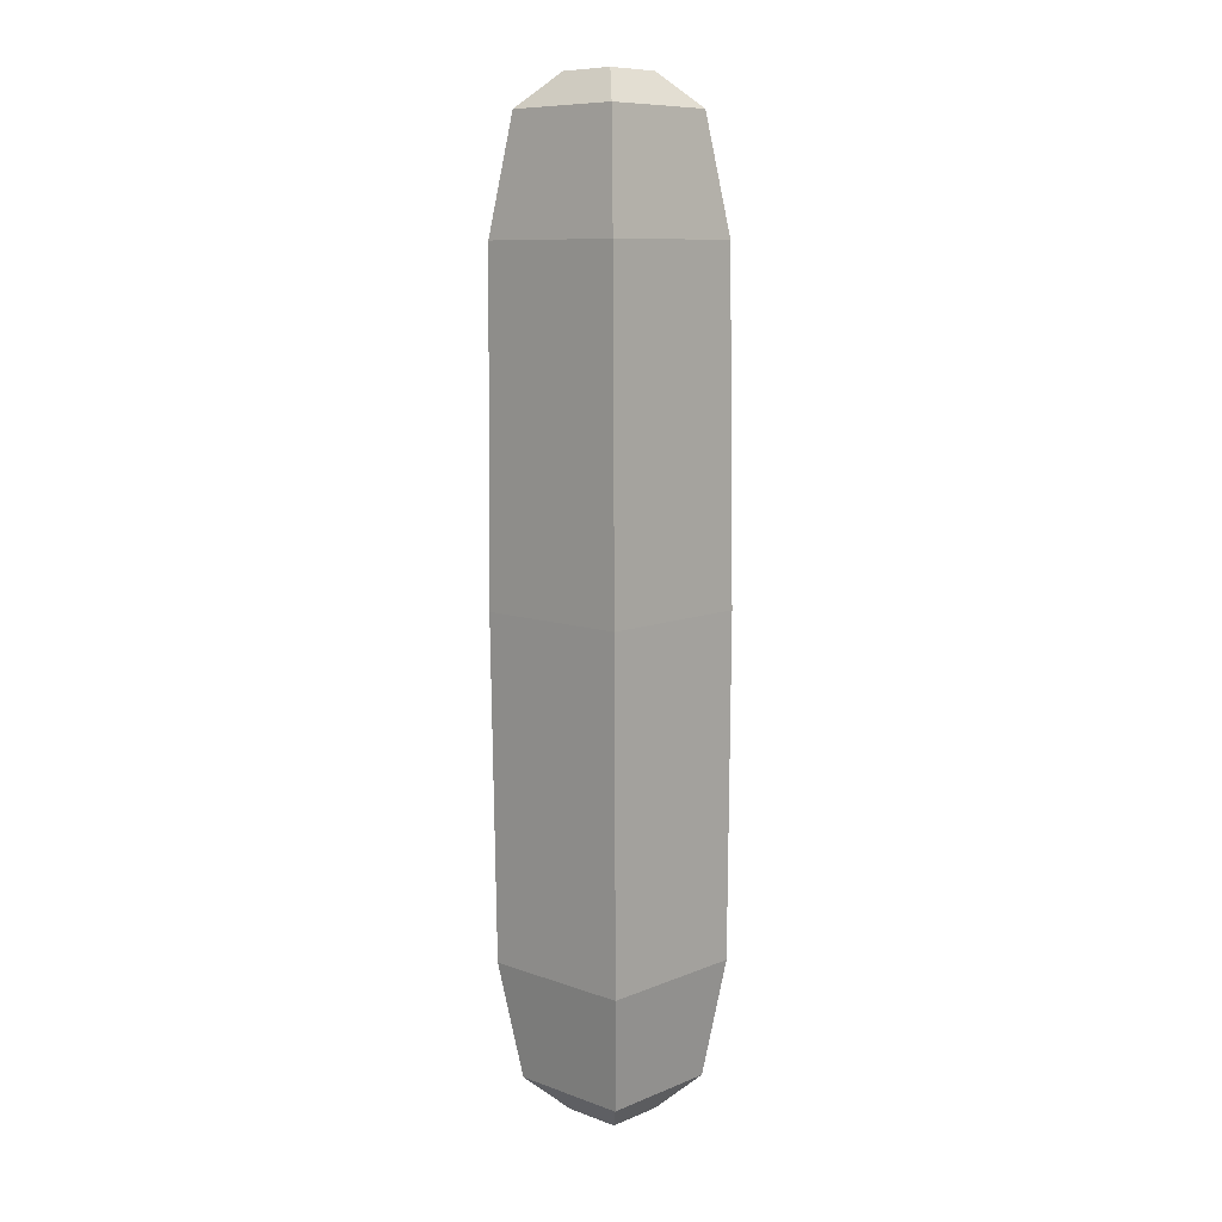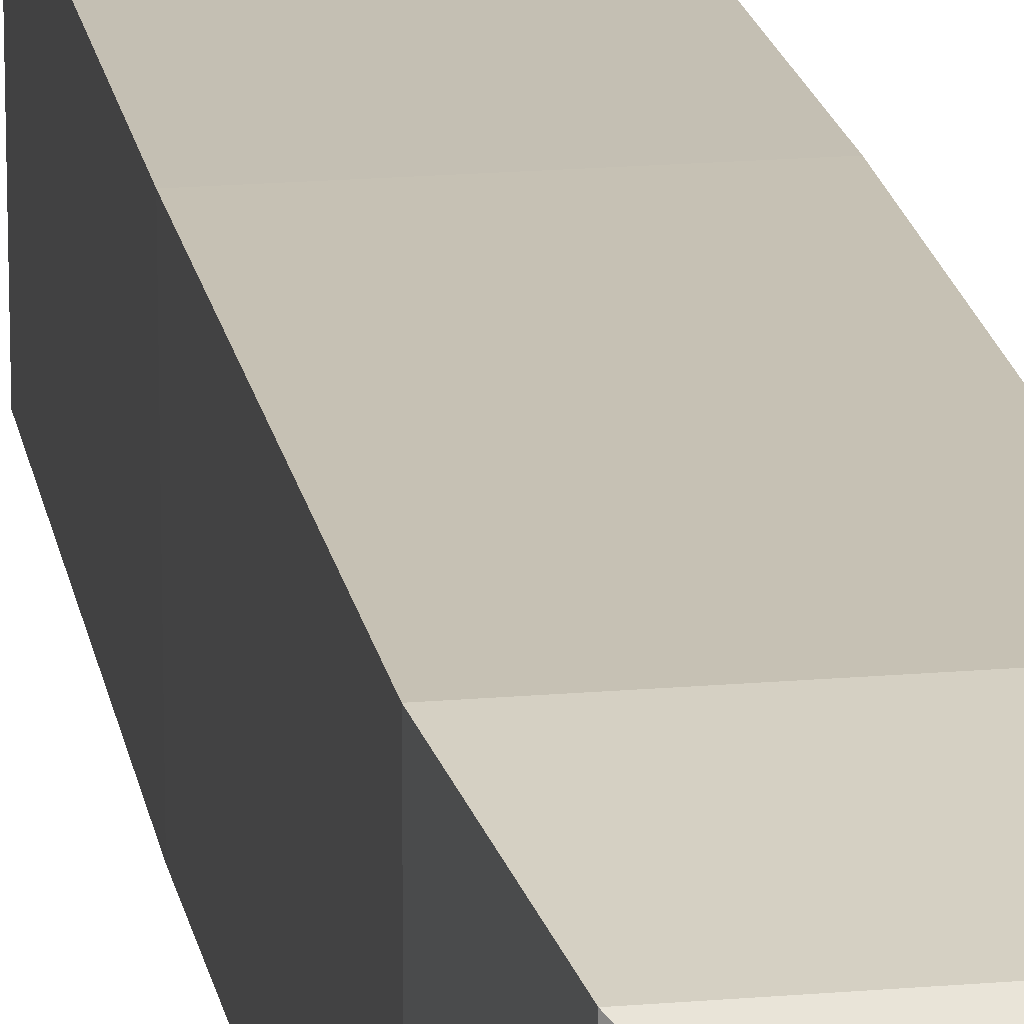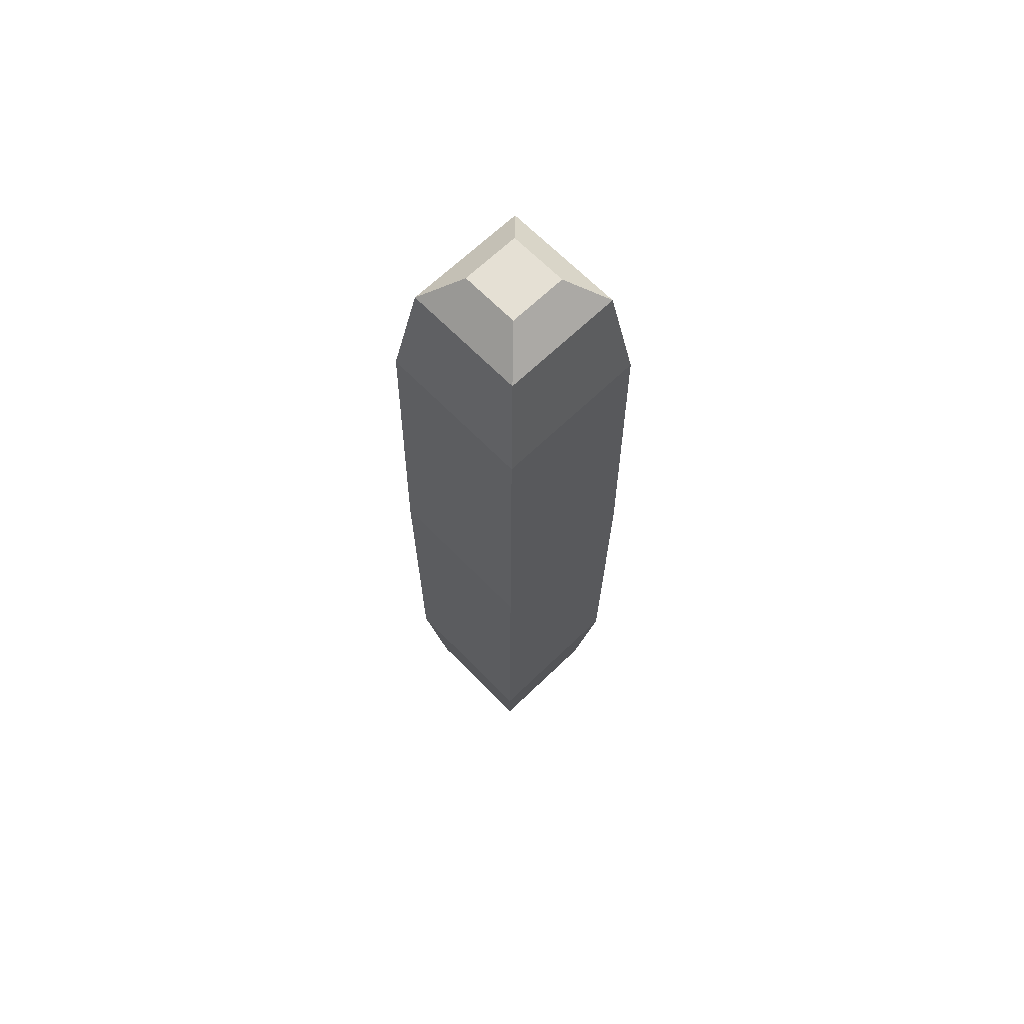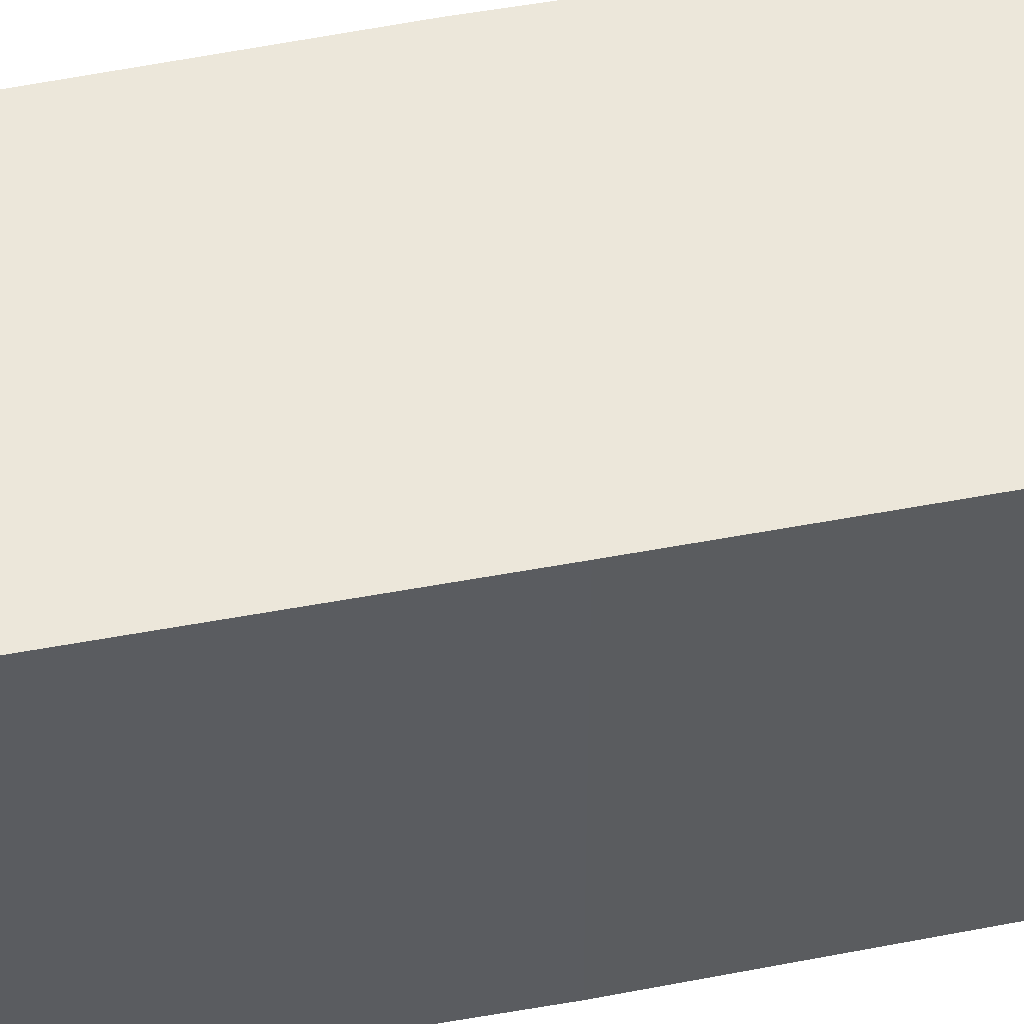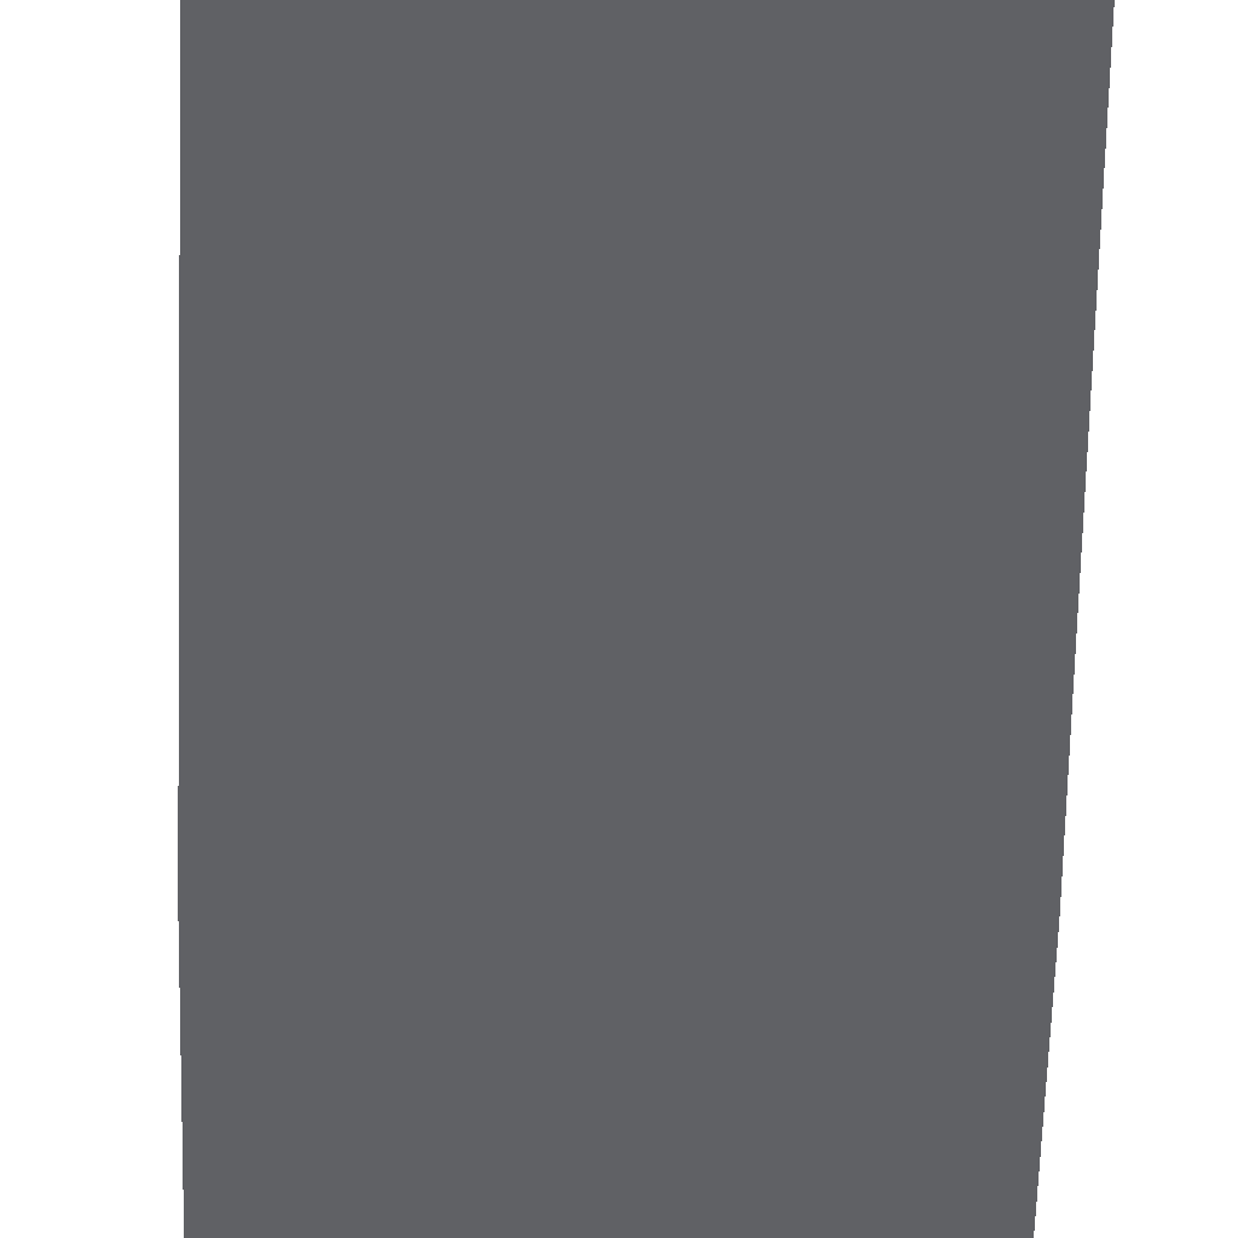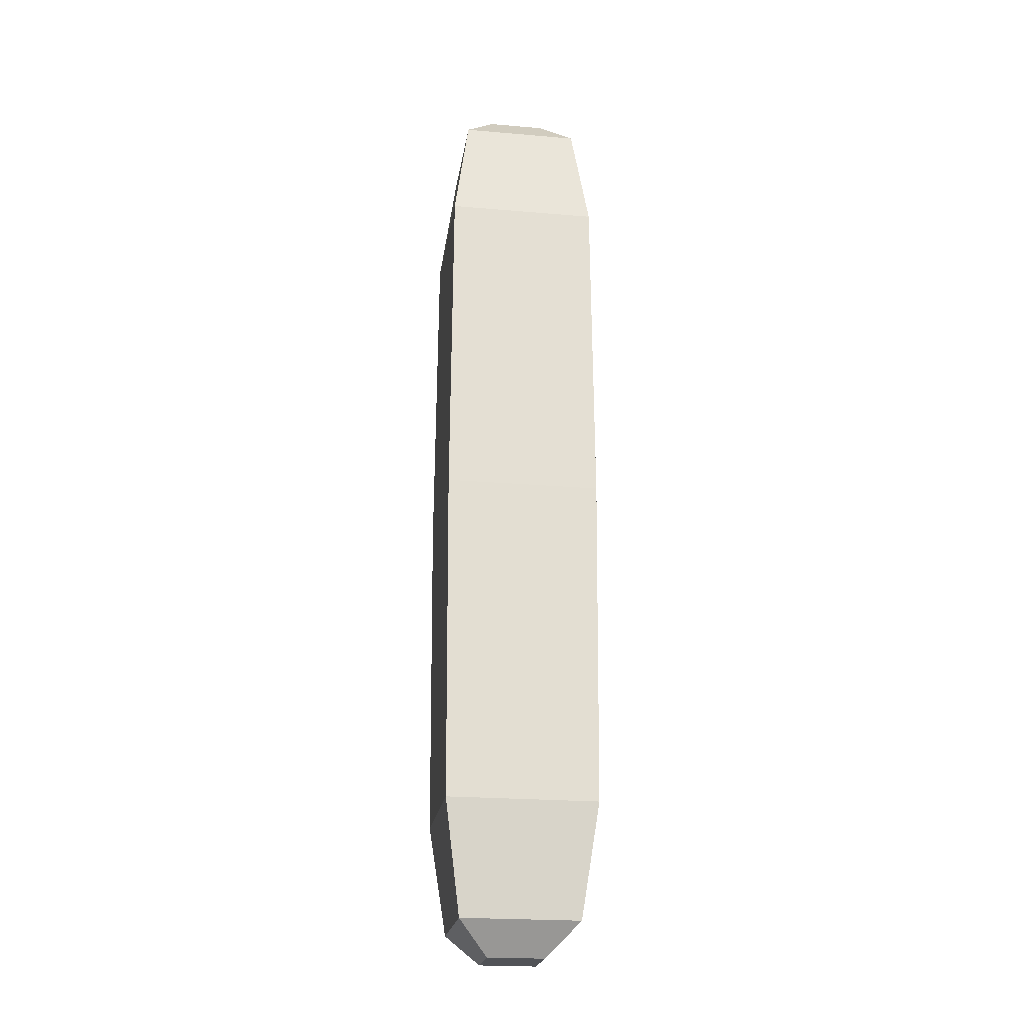
<metadata>
{"format":"obj","ext":"obj","renderer":"f3d","projection":"perspective","resolution":1024,"background":"white","views":[{"elev":9.6,"azim":133.5,"up":"+Y"},{"elev":18.5,"azim":170.5,"up":"+Z"},{"elev":65.7,"azim":-44.2,"up":"+Y"},{"elev":50.9,"azim":-102.0,"up":"+Z"},{"elev":-47.9,"azim":178.7,"up":"+Z"},{"elev":-22.4,"azim":-8.4,"up":"+Y"}]}
</metadata>
<code>
o Spine1
v 0.01604 0.2522 -0.01479
v 0.02036 0.2218 -0.01926
v -0.02036 0.2218 -0.01926
v -0.01604 0.2522 -0.01479
v 0.01604 0.01254 0.0161
v 0.02036 0.04291 0.02058
v -0.02036 0.04291 0.02058
v -0.01604 0.01254 0.0161
v 0.007666 0.00391 0.007686
v -0.007666 0.00391 0.007686
v -0.007666 0.003986 -0.007646
v 0.007666 0.003986 -0.007646
v 0.01604 0.252 0.01729
v 0.02036 0.2216 0.02147
v -0.007666 0.2607 0.008964
v 0.007666 0.2607 0.008964
v 0.007666 0.2608 -0.006369
v -0.007666 0.2608 -0.006369
v -0.02036 0.04311 -0.02015
v -0.01604 0.01269 -0.01598
v 0.02036 0.04311 -0.02015
v 0.01604 0.01269 -0.01598
v -0.01604 0.252 0.01729
v -0.02036 0.2216 0.02147
v -0.021 0.1325 -0.02034
v 0.021 0.1325 -0.02034
v -0.021 0.1323 0.02166
v 0.021 0.1323 0.02166
f 1 2 3
f 4 1 3
f 5 6 7
f 7 8 5
f 9 10 11
f 11 12 9
f 13 14 2
f 2 1 13
f 15 16 17
f 17 18 15
f 8 7 19
f 19 20 8
f 21 22 20
f 20 19 21
f 14 13 23
f 23 24 14
f 6 5 22
f 22 21 6
f 24 23 4
f 4 3 24
f 21 19 25
f 25 26 21
f 14 24 27
f 27 28 14
f 6 21 26
f 26 28 6
f 24 3 25
f 25 27 24
f 25 3 2
f 2 26 25
f 27 7 6
f 6 28 27
f 26 2 14
f 14 28 26
f 25 19 7
f 7 27 25
f 5 8 10
f 10 9 5
f 8 20 11
f 11 10 8
f 20 22 12
f 12 11 20
f 22 5 9
f 9 12 22
f 23 13 16
f 16 15 23
f 13 1 17
f 17 16 13
f 1 4 18
f 17 1 18
f 4 23 15
f 15 18 4

</code>
